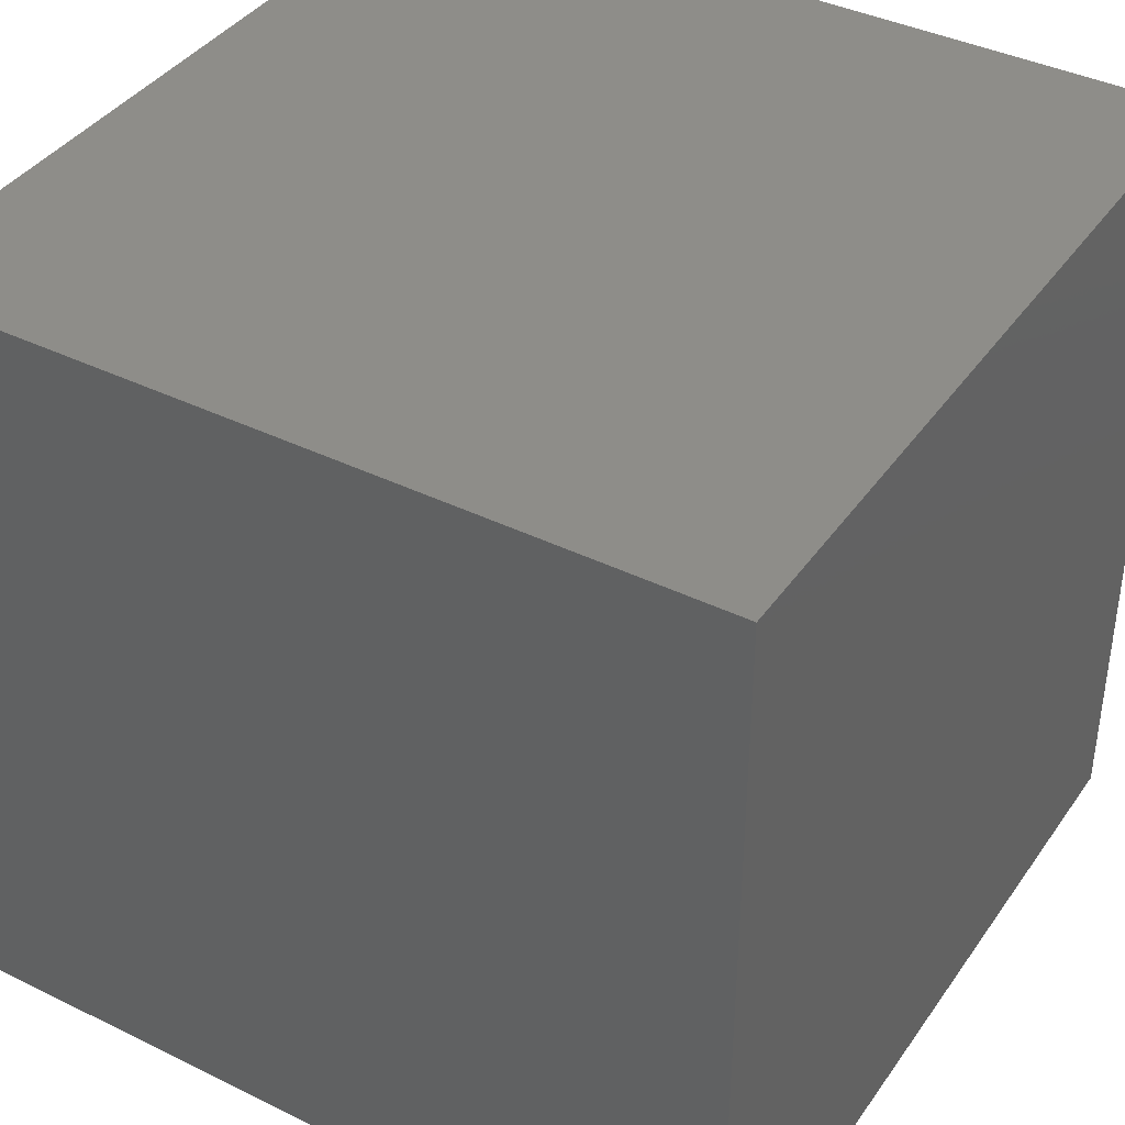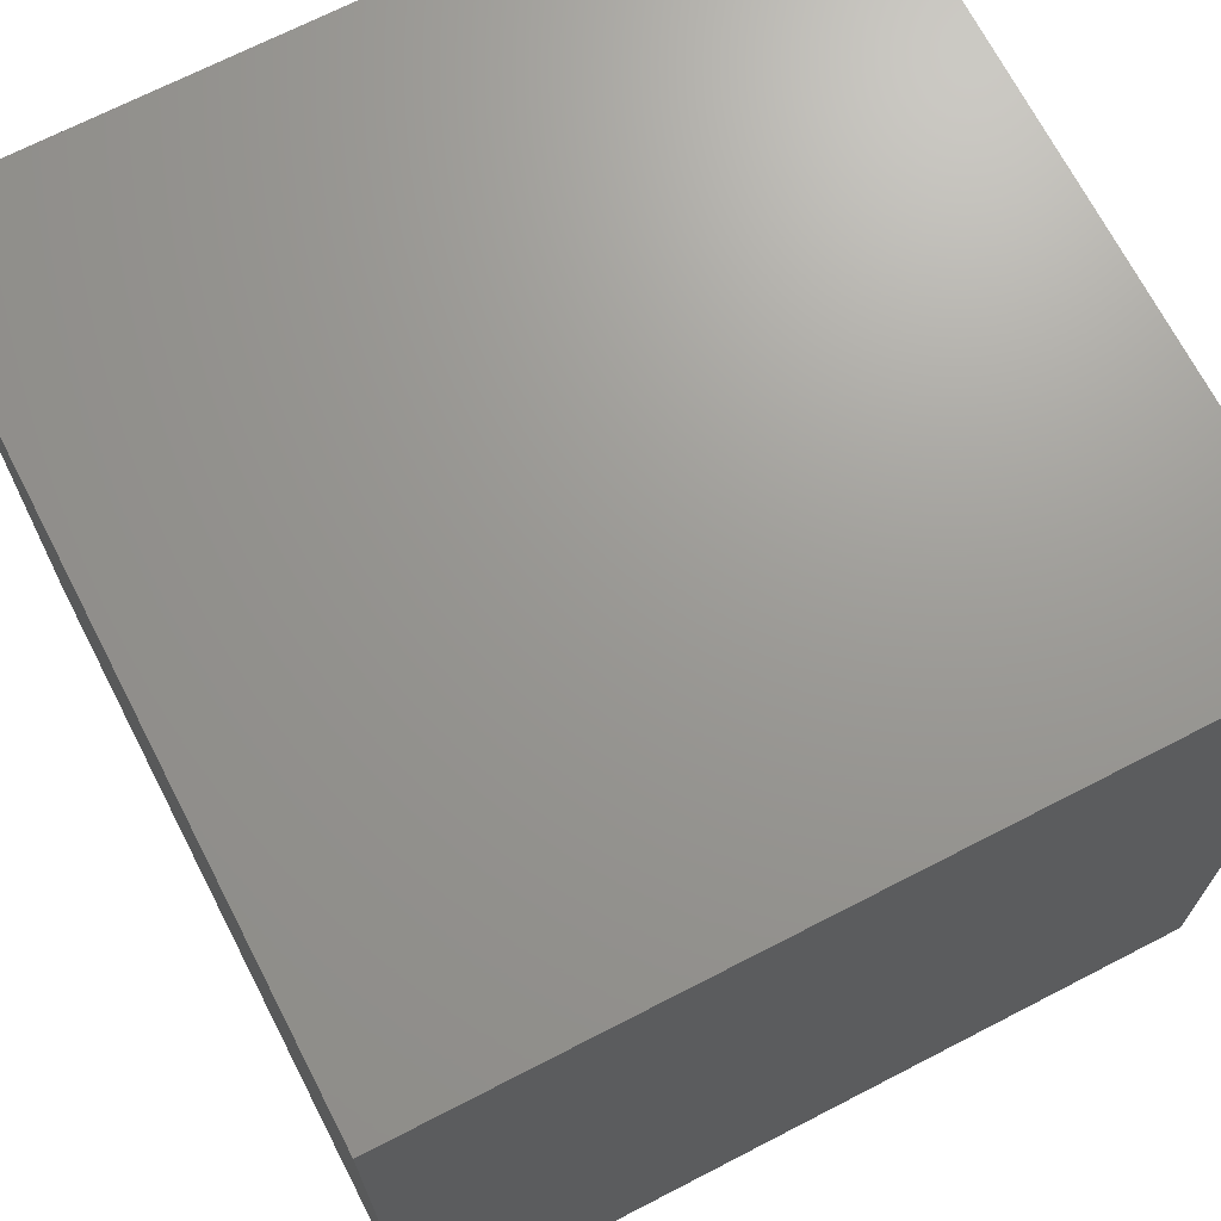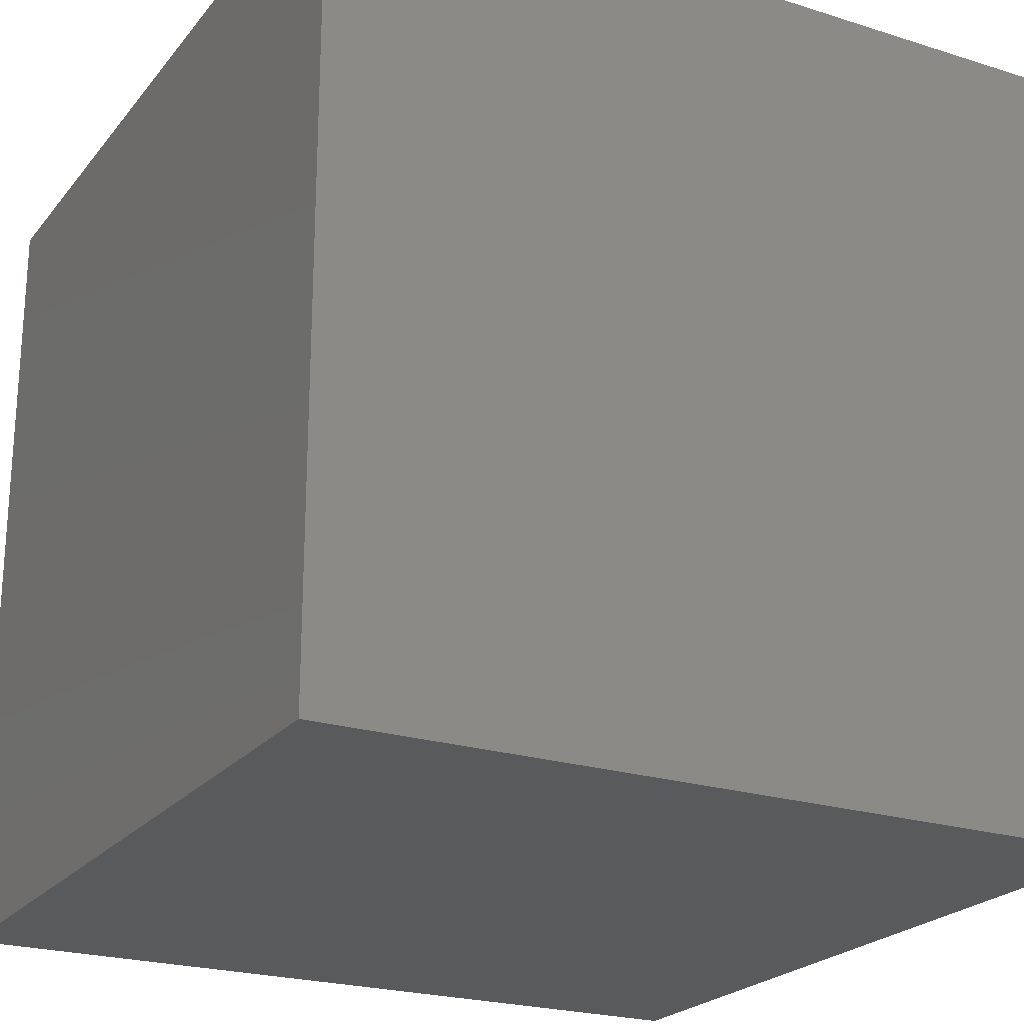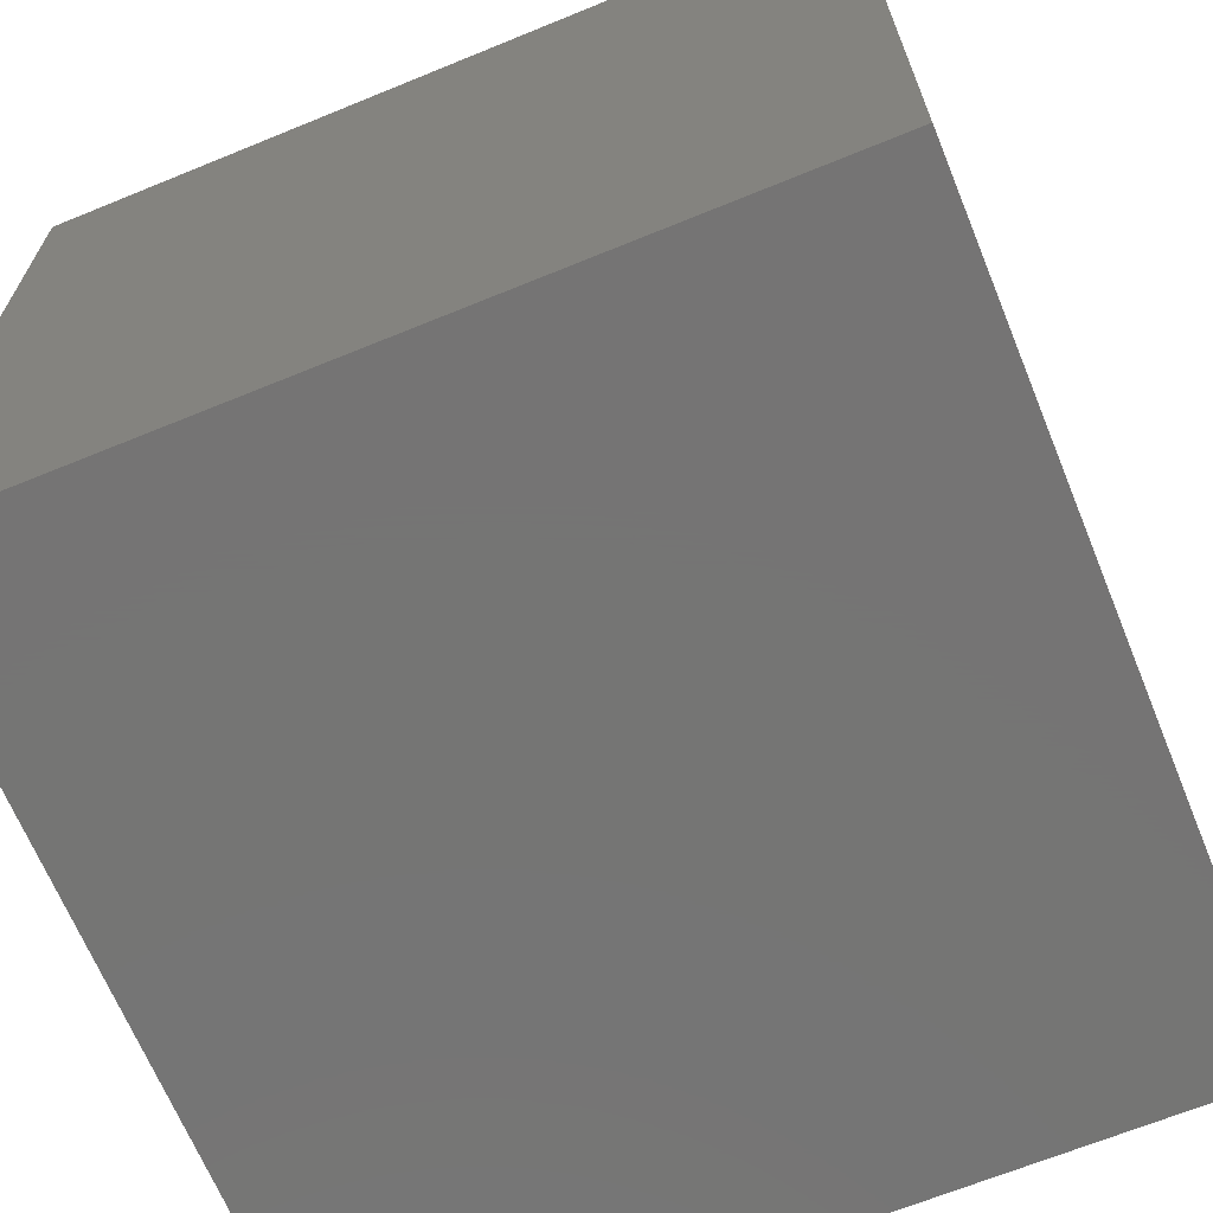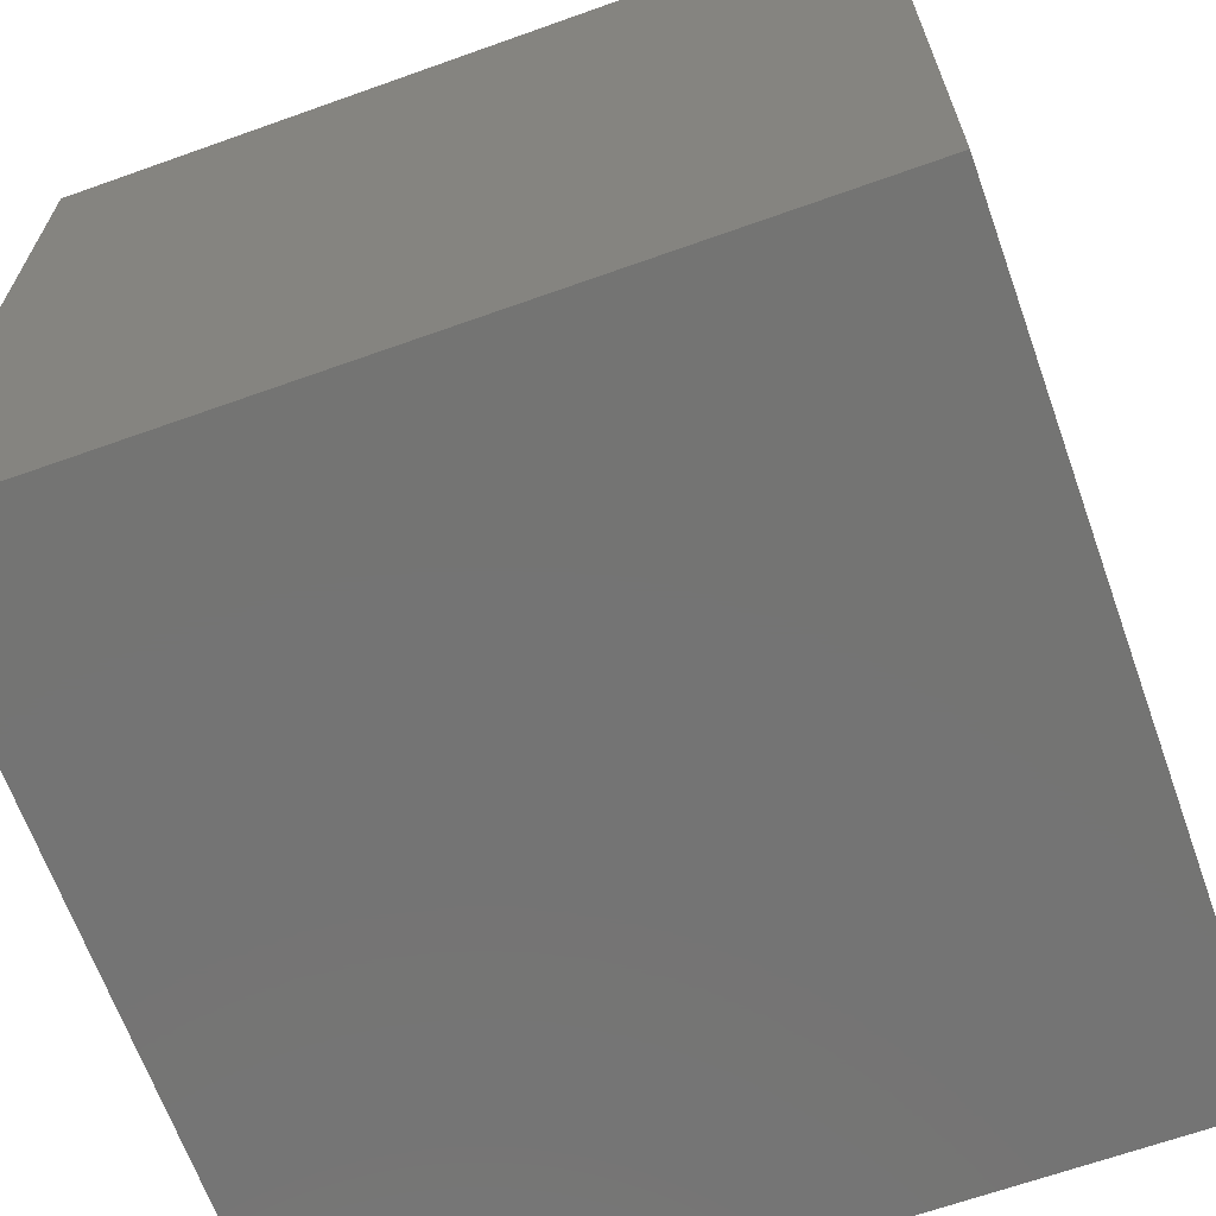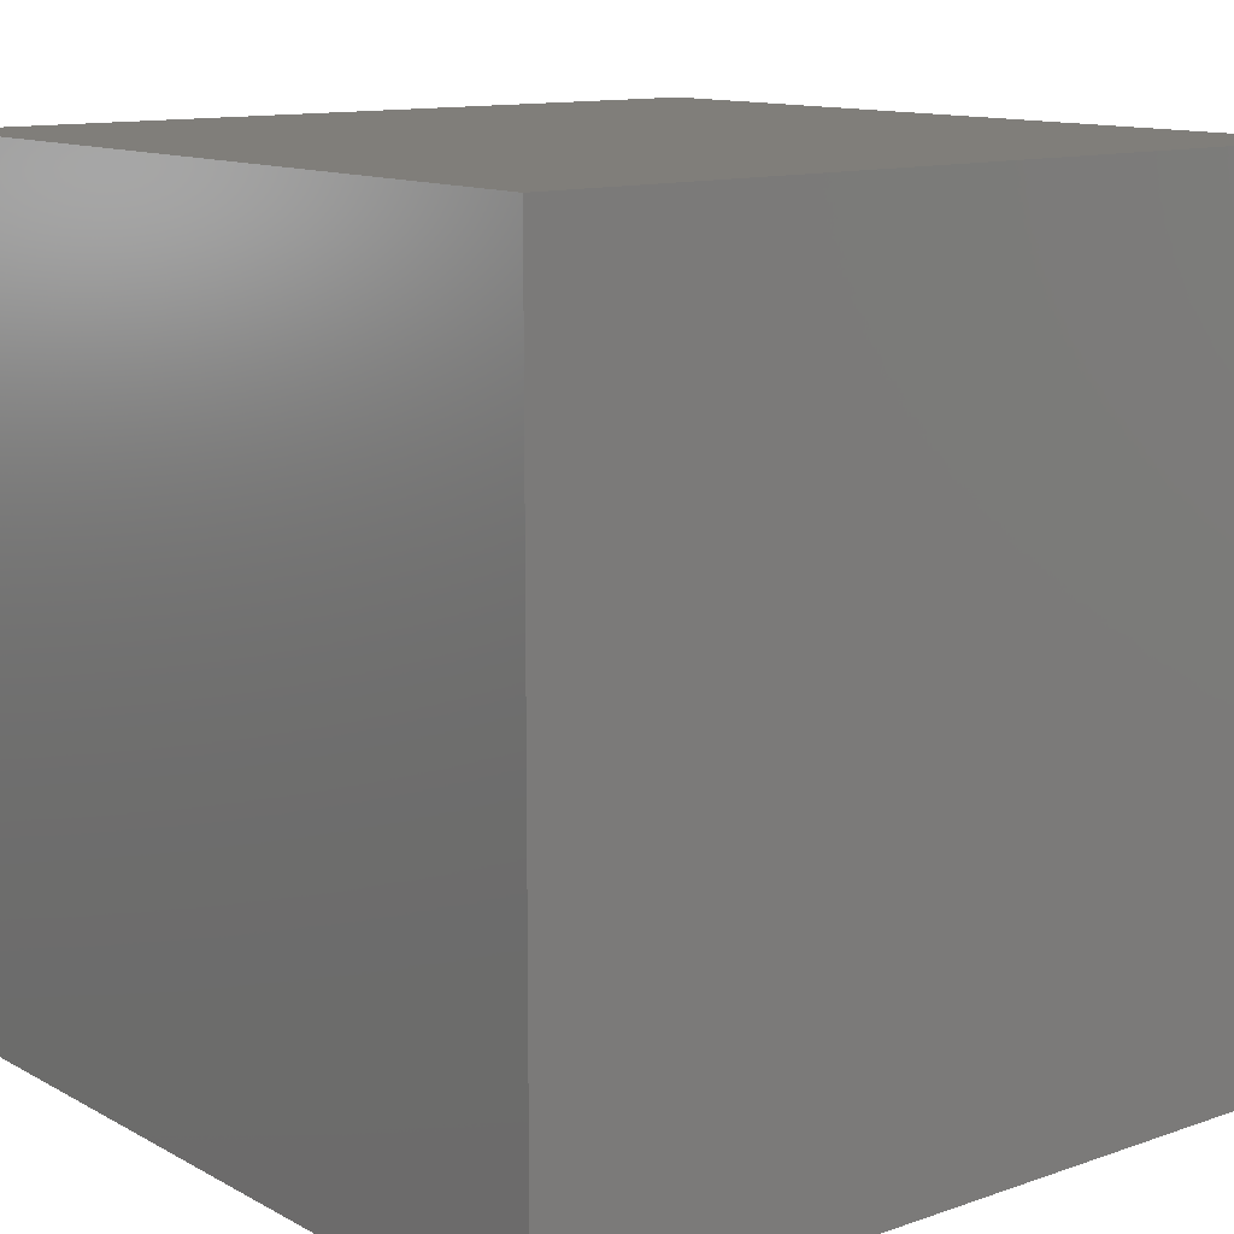
<metadata>
{"format":"stl","ext":"stl","renderer":"f3d","projection":"perspective","resolution":1024,"background":"white","views":[{"elev":39.5,"azim":-148.6,"up":"+Z"},{"elev":69.7,"azim":-117.3,"up":"+Y"},{"elev":-22.9,"azim":-28.3,"up":"+Y"},{"elev":-67.0,"azim":22.3,"up":"+Y"},{"elev":-66.2,"azim":-70.3,"up":"+Z"},{"elev":12.3,"azim":141.1,"up":"+Z"}]}
</metadata>
<code>
# stl→obj: 8 verts, 12 faces
v 0 6 -2
v -1 6 -2
v 0 5 -2
v -1 5 -2
v 0 5 -3
v -1 5 -3
v 0 6 -3
v -1 6 -3
f 1 2 3
f 3 2 4
f 5 6 7
f 7 6 8
f 4 6 3
f 3 6 5
f 2 8 4
f 4 8 6
f 1 7 2
f 2 7 8
f 3 5 1
f 1 5 7

</code>
